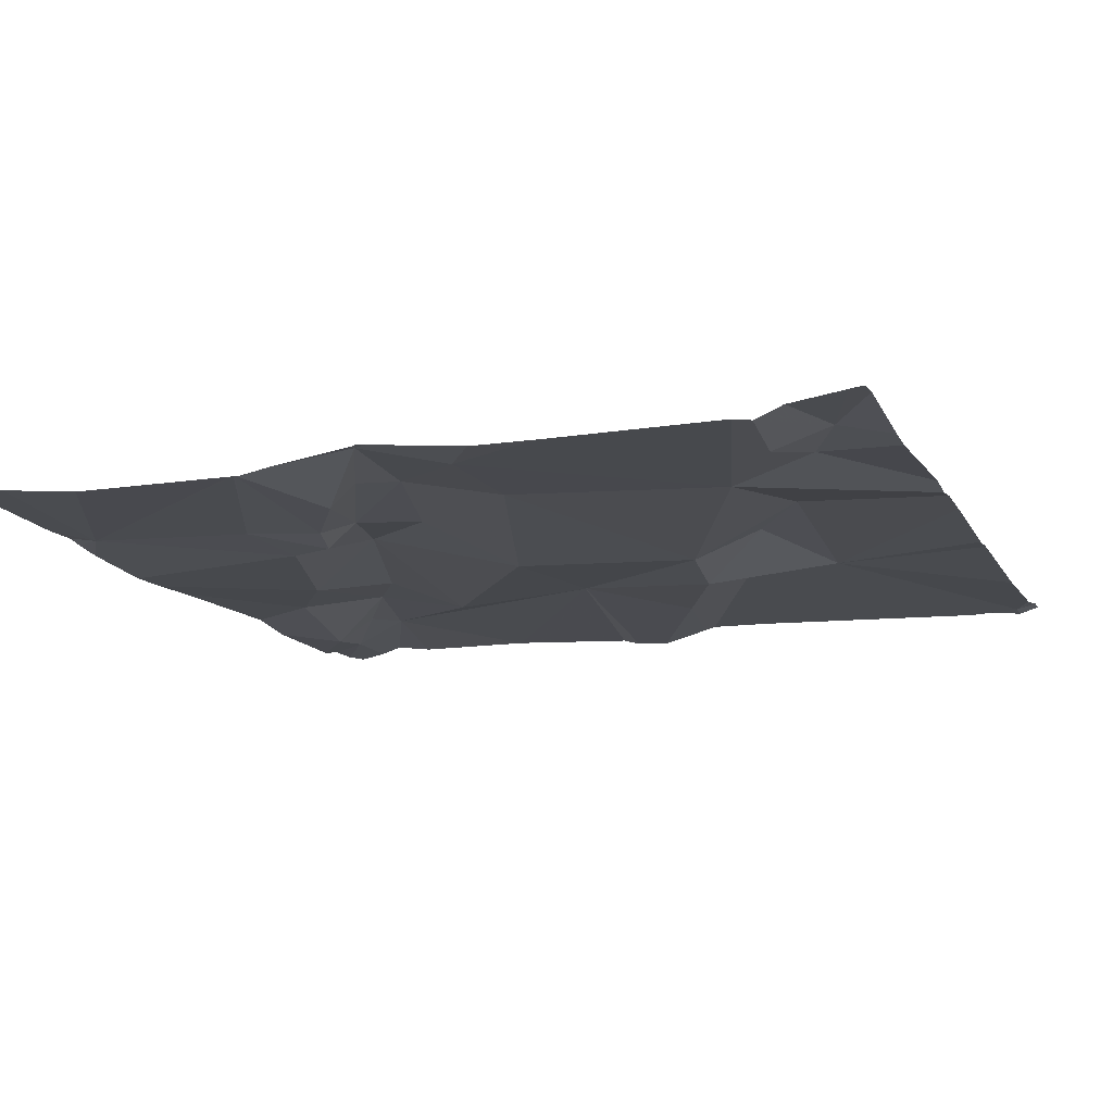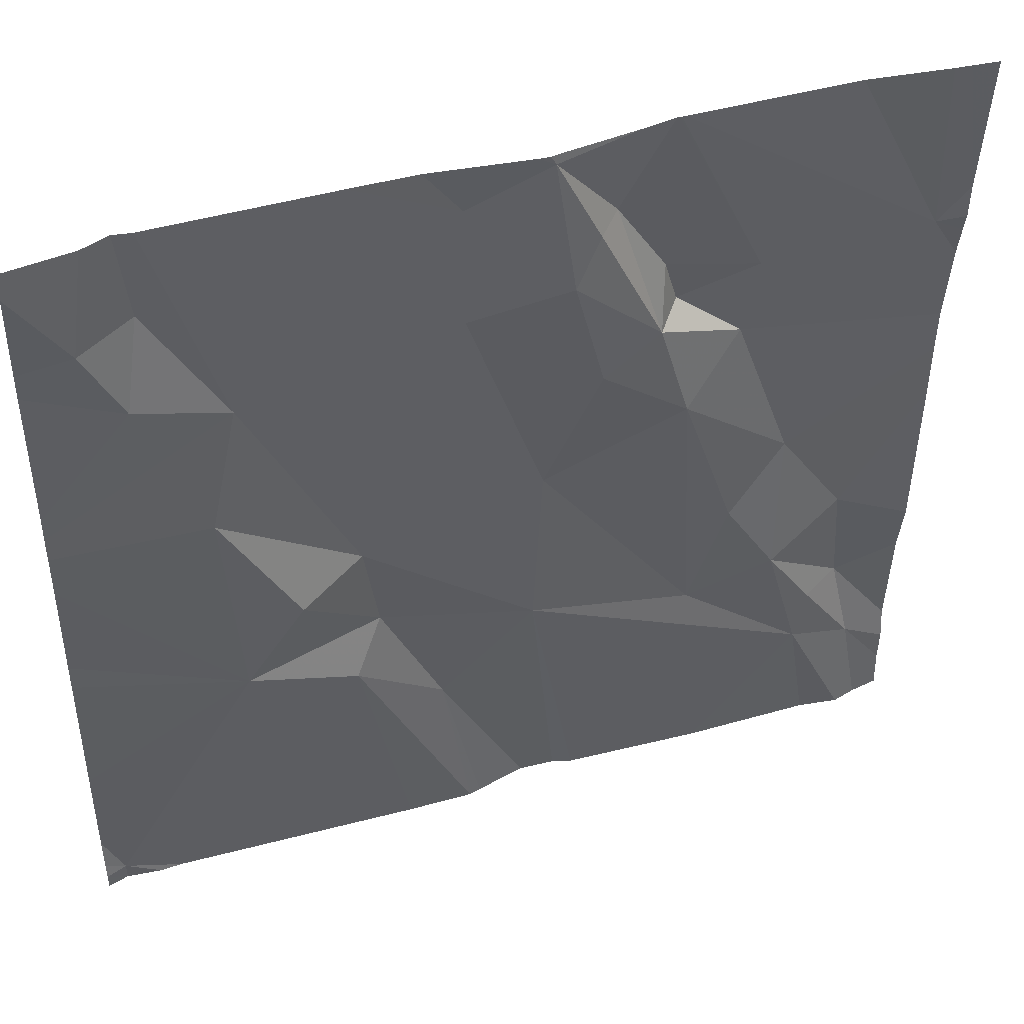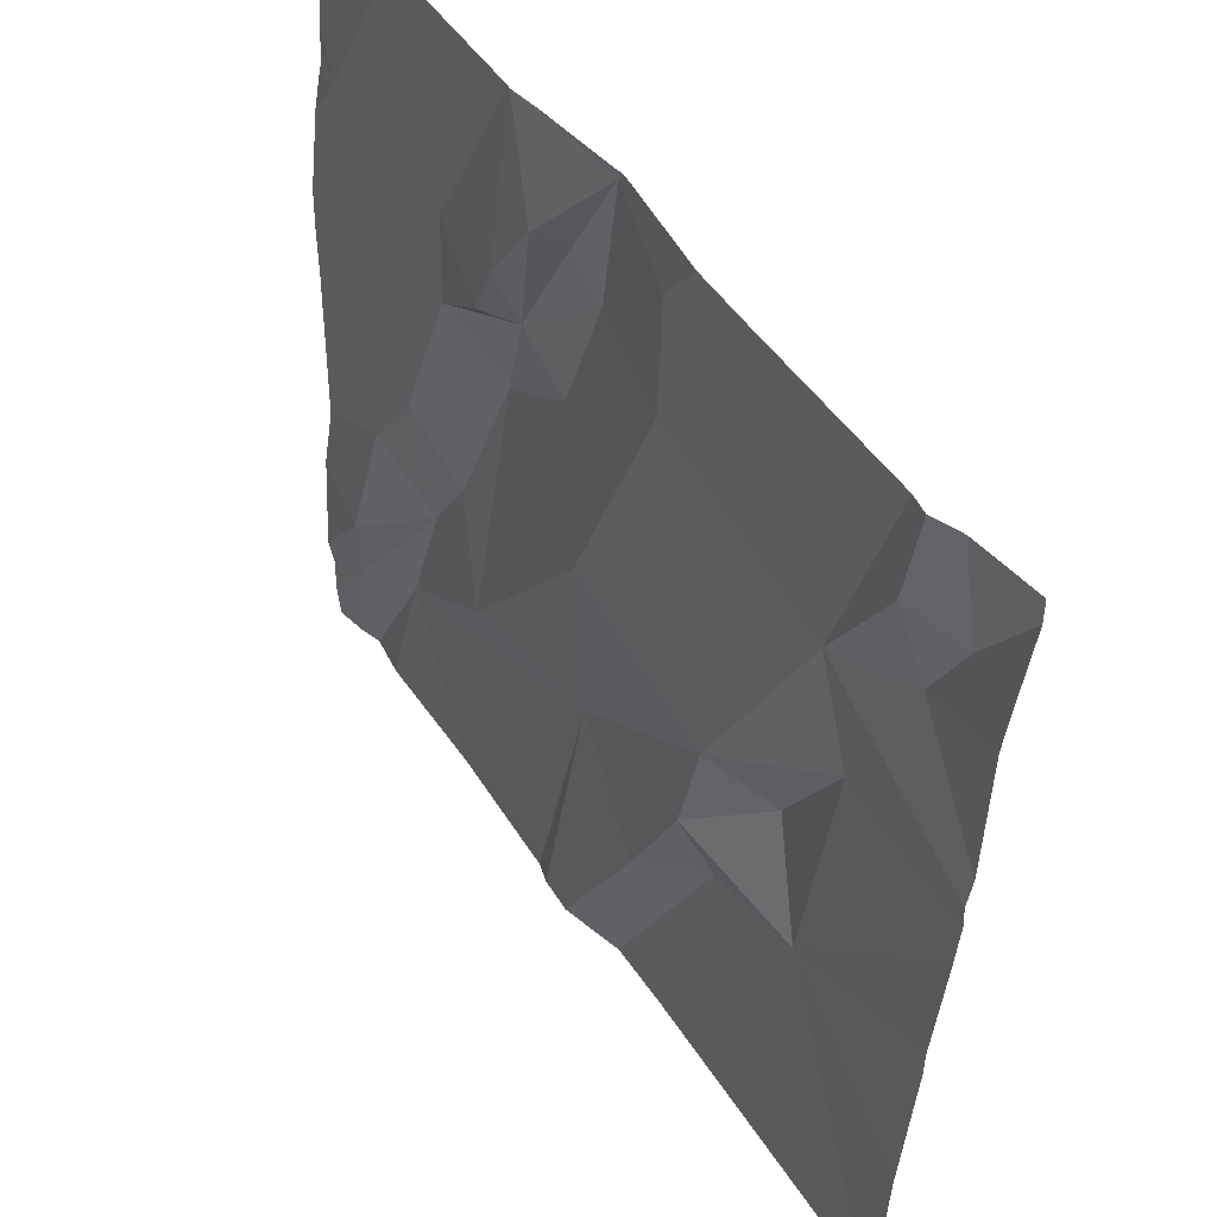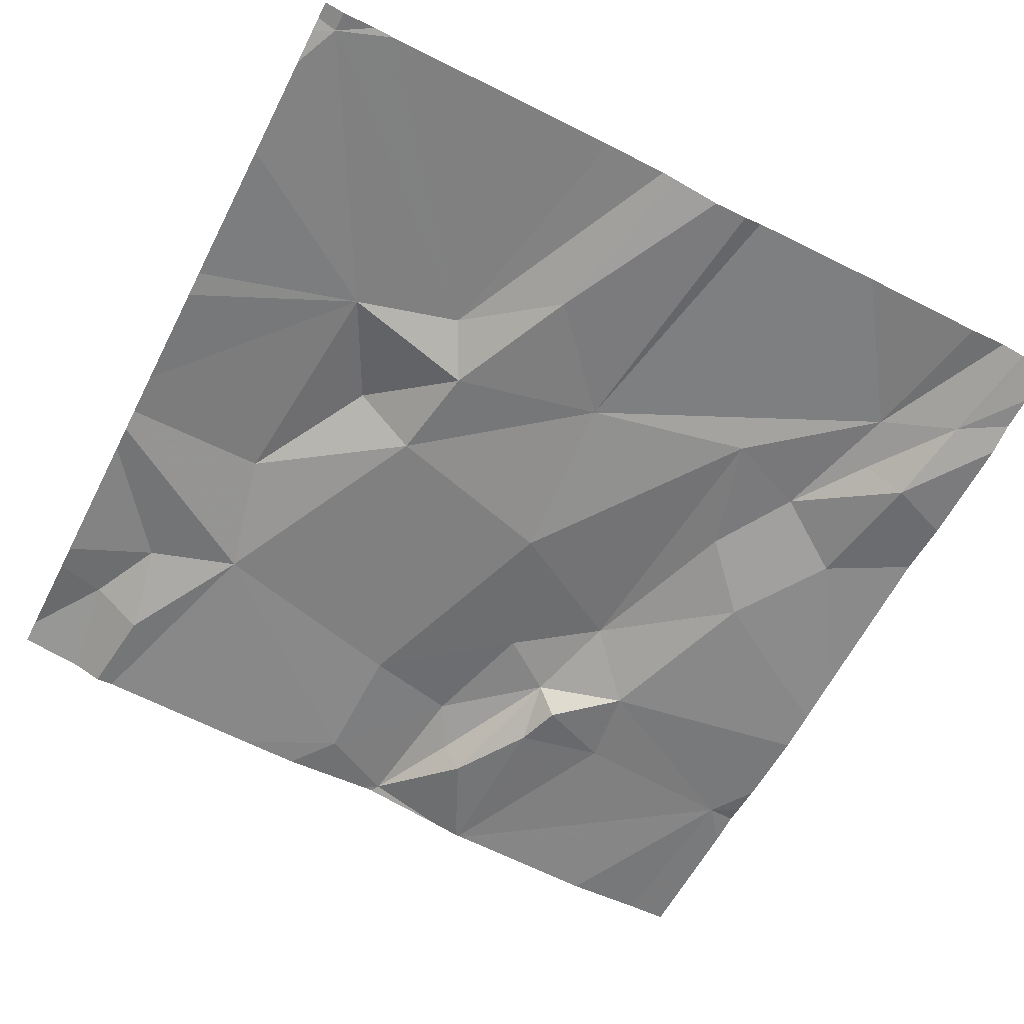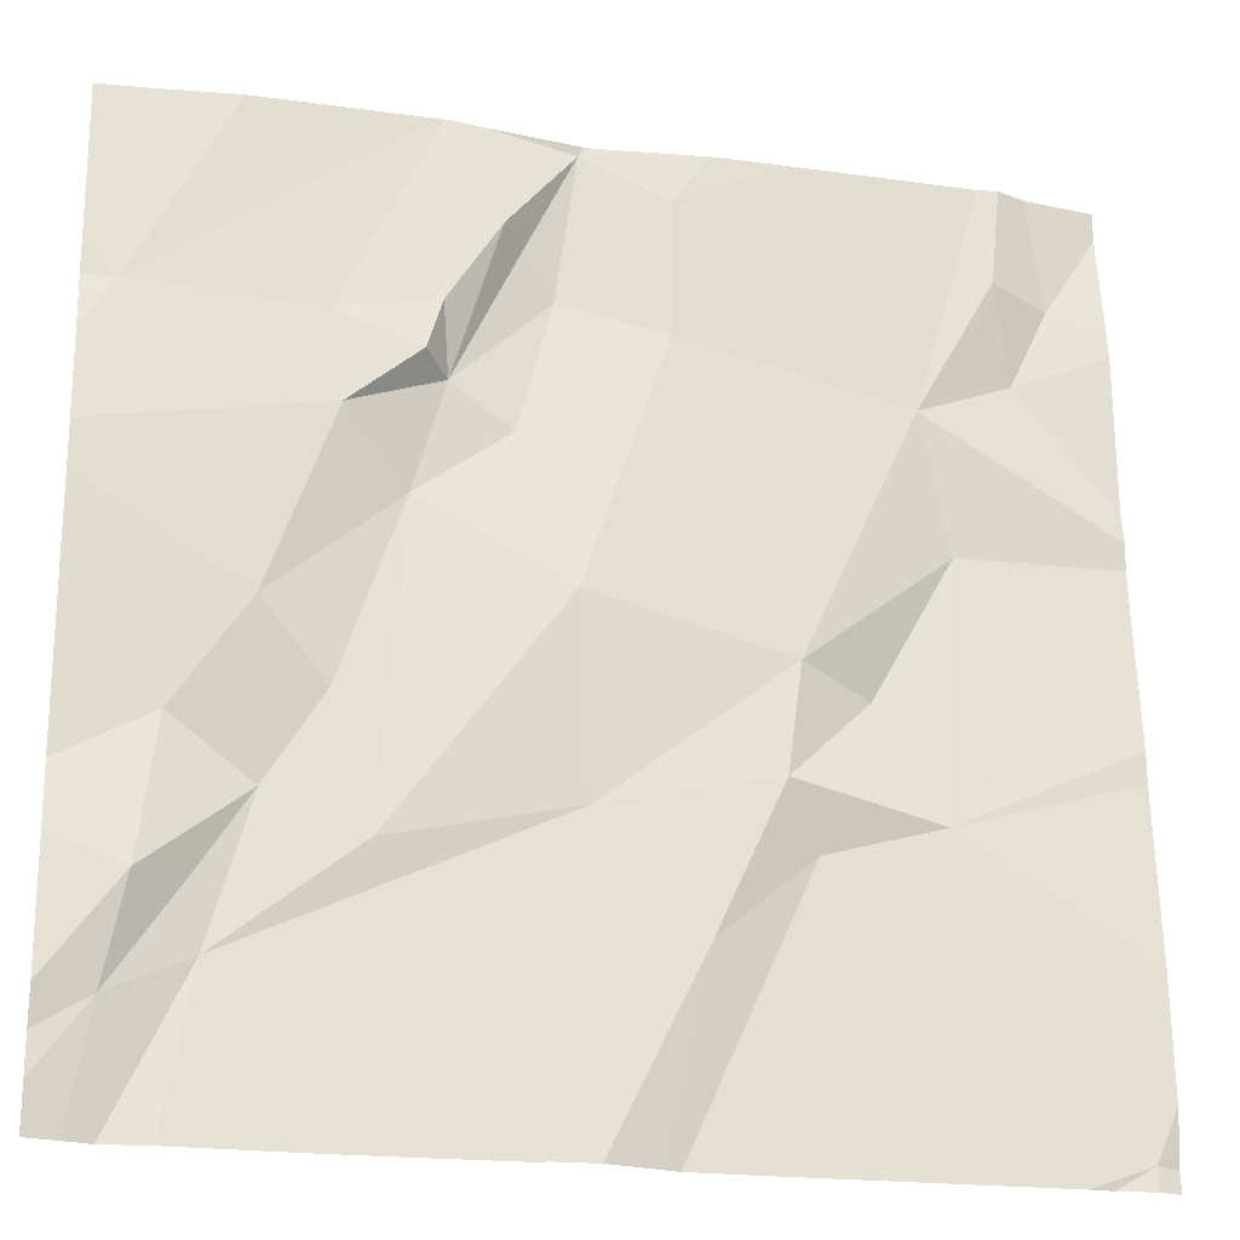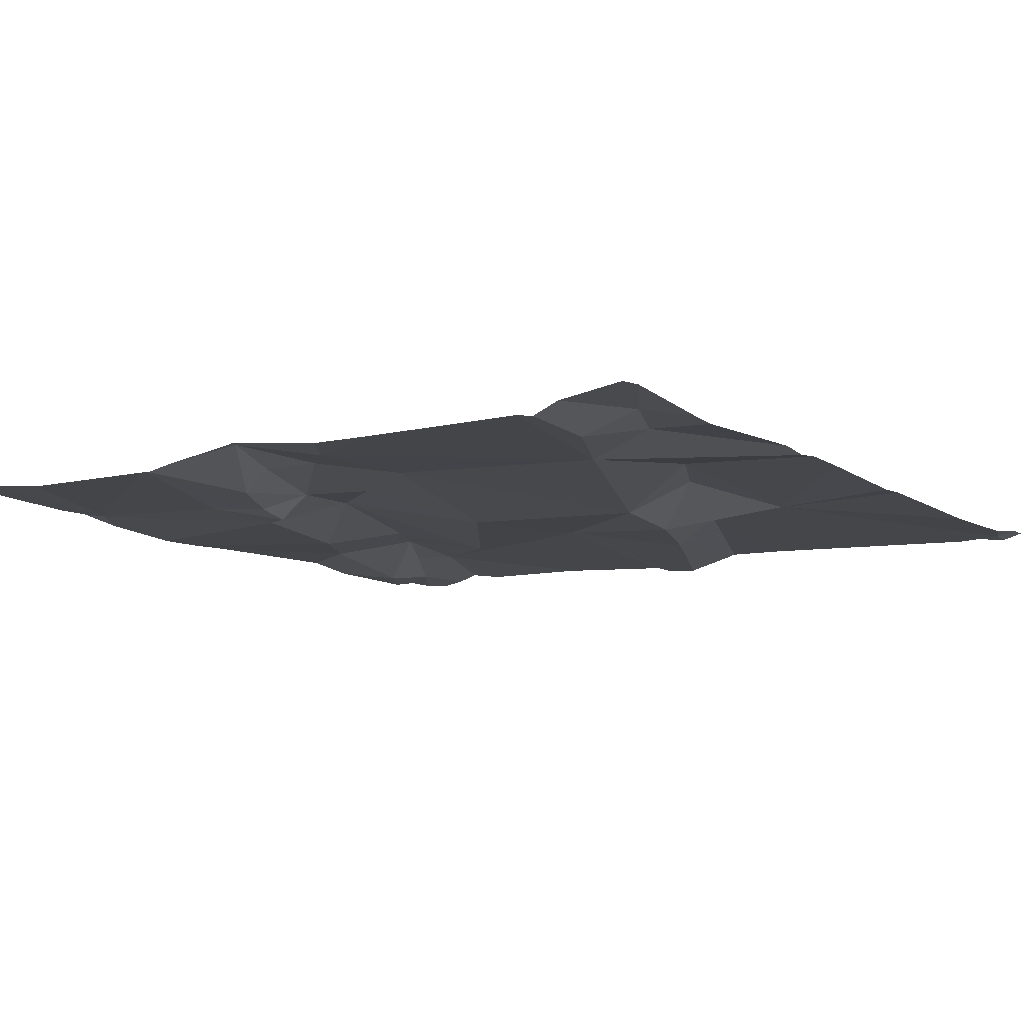
<metadata>
{"format":"obj","ext":"obj","renderer":"f3d","projection":"perspective","resolution":1024,"background":"white","views":[{"elev":-10.4,"azim":-159.1,"up":"+Z"},{"elev":45.5,"azim":-17.6,"up":"+Y"},{"elev":51.0,"azim":-122.8,"up":"+Y"},{"elev":-64.1,"azim":-27.0,"up":"+Z"},{"elev":-21.2,"azim":166.8,"up":"+Y"},{"elev":-7.0,"azim":-143.9,"up":"+Z"}]}
</metadata>
<code>
v -125.2 271.8 501
v -125.6 271.8 501
v -124.7 272.6 501.1
v -124.9 271.8 501
v -125.6 271.8 501
v -125.6 272.8 501.1
v -125.4 272.1 501.1
v -125.6 272.8 501.1
v -125.5 272.8 501.1
v -124.9 272.3 501
v -124.9 272.1 501.1
v -125.1 272.8 501.1
v -125.1 272.7 501.1
v -125.2 271.8 501
v -125.5 272.7 501.1
v -125.6 272.7 501.1
v -125.1 272.7 501.1
v -124.8 271.8 501
v -125.1 272.6 501.1
v -125.5 272.6 501.1
v -125.2 272.6 501.1
v -125 272.5 501.1
v -125.3 272.3 501.1
v -125.5 272.4 501.1
v -125.4 272.3 501.1
v -125 272.1 501.1
v -125 272.4 501.1
v -125 272.6 501.1
v -125 272.6 501
v -124.9 272.5 501.1
v -124.9 272.2 501.1
v -125.2 272.7 501.1
v -125.1 272.3 501.1
v -125.3 272.2 501
v -125.6 272.6 501.1
v -124.9 272.6 501.1
v -125.1 272.5 501.1
v -125.5 272.2 501.1
v -125.6 271.9 501
v -124.8 272.1 501
v -125.2 272.1 501.1
v -124.8 272.2 501
v -124.8 272.1 501.1
v -124.8 272 501.1
v -125.1 272.8 501.1
v -124.8 272.8 501.1
v -125.3 271.8 501
v -124.8 272 501
v -125 272.8 501.1
v -125.1 272.8 501.1
v -125.3 272 501
v -124.7 272.6 501.1
v -125.2 272.8 501.1
v -124.7 272.1 501
v -124.7 272 501
v -124.7 272.5 501
v -124.7 272.5 501.1
v -124.7 272.6 501.1
v -124.7 272.6 501.1
v -125.7 272.8 501.1
v -125.7 272.4 501.1
v -125.7 272.4 501.1
v -125.7 272.5 501.1
v -125.7 272.4 501.1
v -125.7 272.6 501.1
v -125.7 272.7 501.1
v -125.7 272 501.1
v -125.7 271.9 501
v -125.7 271.9 501.1
v -125.7 271.9 501.1
v -125.2 272.8 501.1
v -125.7 272.2 501.1
v -125.7 272.2 501.1
v -124.7 272.1 501
v -124.7 271.9 501
v -125.3 272.8 501.1
v -124.7 271.9 501
v -124.7 272.3 501
v -124.7 272.4 501
v -125.2 271.8 501
v -125.1 271.8 501
v -125.1 271.8 501
v -124.7 271.8 501
v -124.8 271.8 501
v -125.6 271.8 501
v -125.7 271.8 501
v -125.7 271.8 501.1
v -124.7 271.8 501
v -124.7 271.8 501
v -125 272.8 501.1
v -125 272.8 501.1
v -125 272.8 501.1
v -124.8 272.8 501.1
v -125.3 272.8 501.1
v -124.7 272.8 501.1
v -125.6 272.8 501.1
v -125.7 272.8 501.1
v -124.7 272.8 501.1
f 82 41 81
f 57 30 56
f 30 36 29
f 33 26 27
f 42 10 11
f 7 39 2
f 81 41 14
f 92 3 93
f 91 36 3
f 11 10 31
f 76 12 71
f 15 20 9
f 19 13 12
f 17 12 13
f 46 58 98
f 20 21 32
f 16 15 6
f 12 17 49
f 28 17 22
f 90 36 91
f 22 13 19
f 27 10 30
f 20 23 21
f 17 13 22
f 37 27 22
f 24 25 23
f 23 20 24
f 23 25 34
f 26 31 27
f 33 23 41
f 29 28 22
f 29 22 30
f 27 31 10
f 49 28 90
f 32 21 19
f 35 20 15
f 23 33 21
f 80 51 1
f 25 38 34
f 38 24 61
f 16 35 15
f 9 32 94
f 20 35 63
f 36 28 29
f 22 19 37
f 27 37 33
f 12 32 19
f 38 25 24
f 19 21 37
f 42 40 54
f 44 43 11
f 41 26 33
f 11 40 42
f 11 43 40
f 90 28 36
f 11 26 44
f 4 41 82
f 55 48 75
f 45 12 49
f 49 17 28
f 91 3 92
f 51 41 34
f 41 51 14
f 61 20 64
f 10 42 78
f 33 37 21
f 27 30 22
f 26 11 31
f 83 44 84
f 51 7 1
f 23 34 41
f 56 10 79
f 44 48 43
f 40 43 48
f 34 7 51
f 65 16 66
f 3 36 30
f 44 26 41
f 8 16 6
f 38 7 34
f 39 38 67
f 7 38 39
f 77 48 88
f 14 51 80
f 85 70 86
f 75 48 77
f 5 39 85
f 74 42 54
f 52 3 59
f 4 44 41
f 60 16 96
f 58 3 52
f 61 24 20
f 62 38 61
f 46 3 58
f 63 35 65
f 64 20 63
f 54 40 55
f 65 35 16
f 55 40 48
f 18 44 4
f 66 16 60
f 56 30 10
f 67 38 73
f 68 39 67
f 6 15 9
f 69 39 68
f 1 7 47
f 70 39 69
f 59 3 57
f 9 20 32
f 57 3 30
f 72 38 62
f 73 38 72
f 47 7 2
f 78 42 74
f 2 39 5
f 79 10 78
f 50 12 45
f 83 48 44
f 84 44 18
f 53 12 50
f 71 12 53
f 85 39 70
f 86 70 87
f 88 48 83
f 76 32 12
f 89 77 88
f 93 3 46
f 94 32 76
f 96 16 8
f 97 60 96
f 98 58 95

</code>
